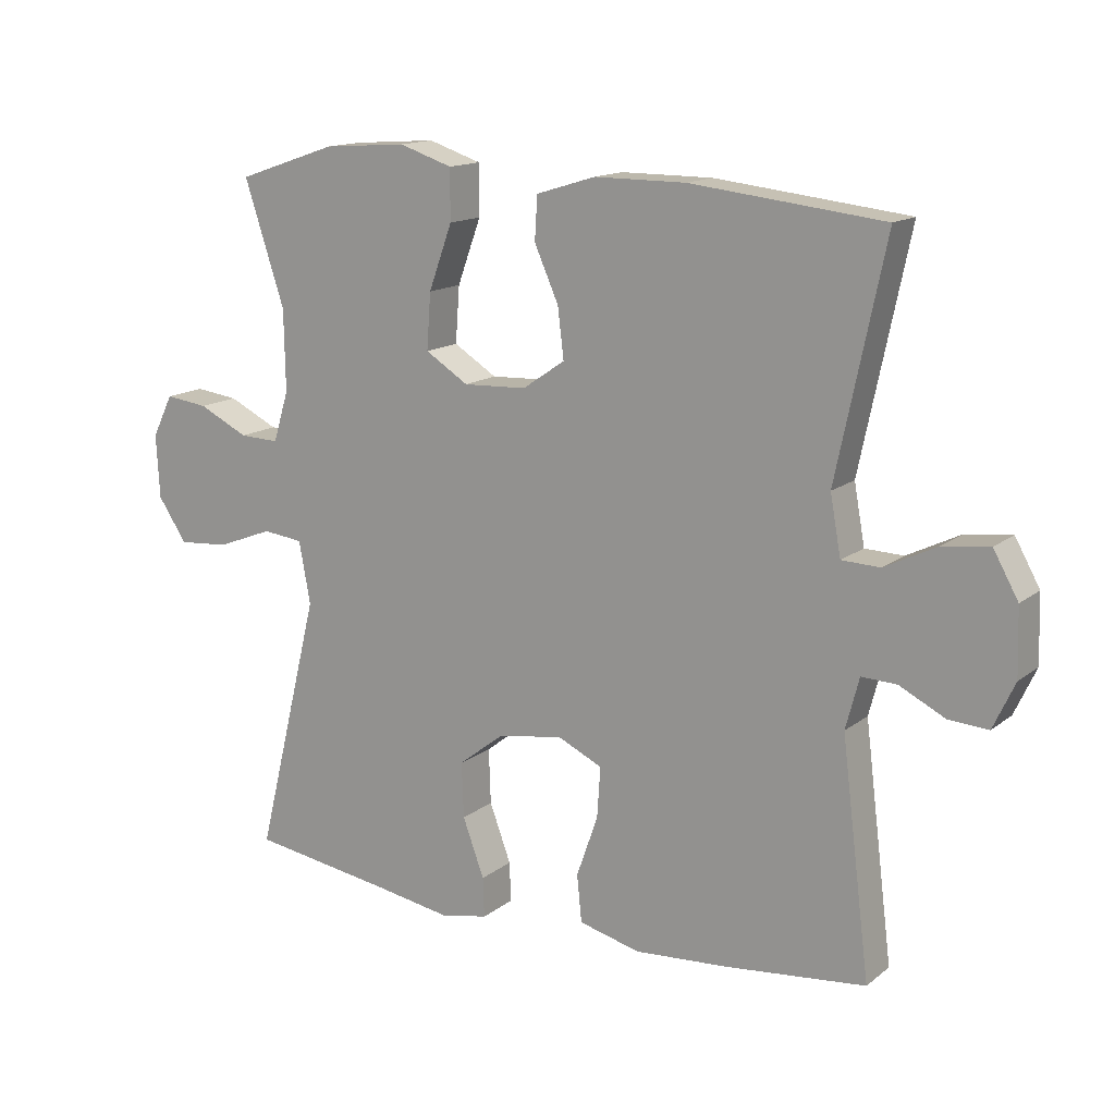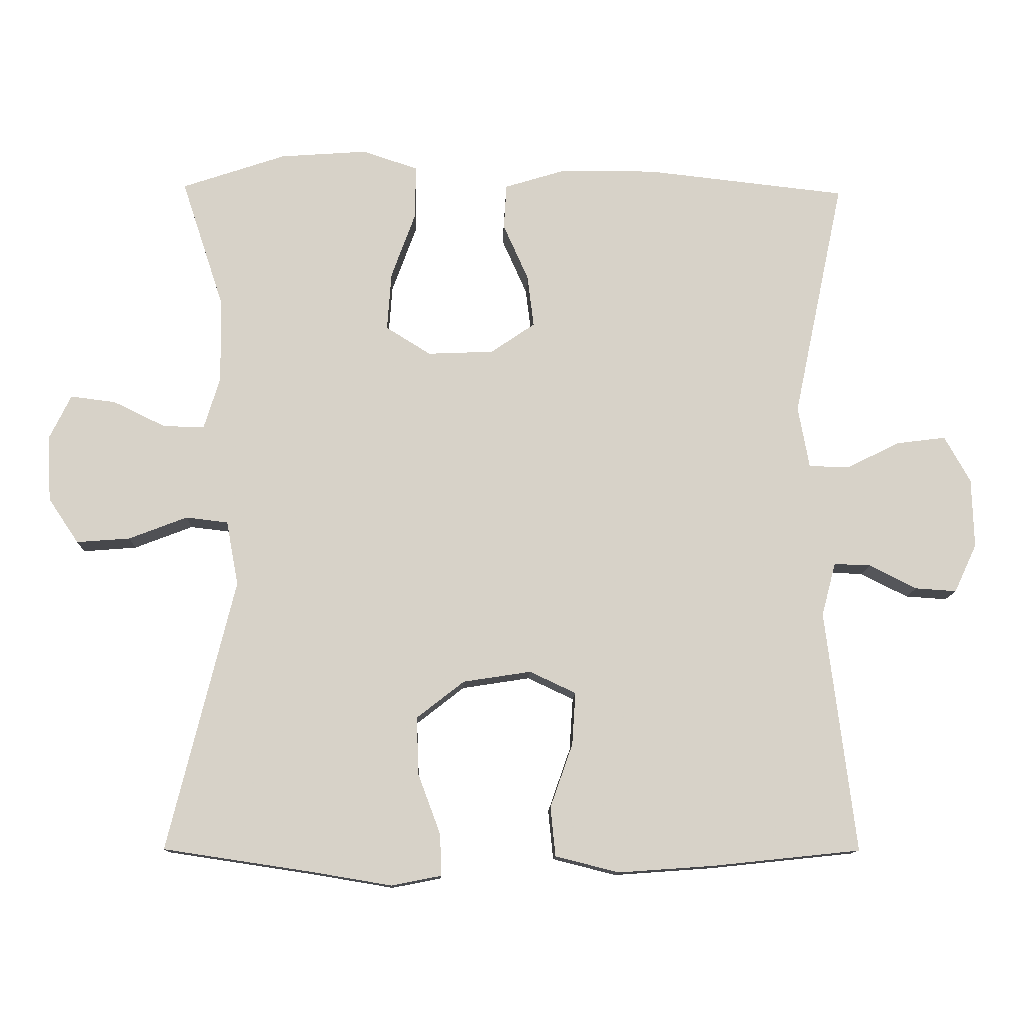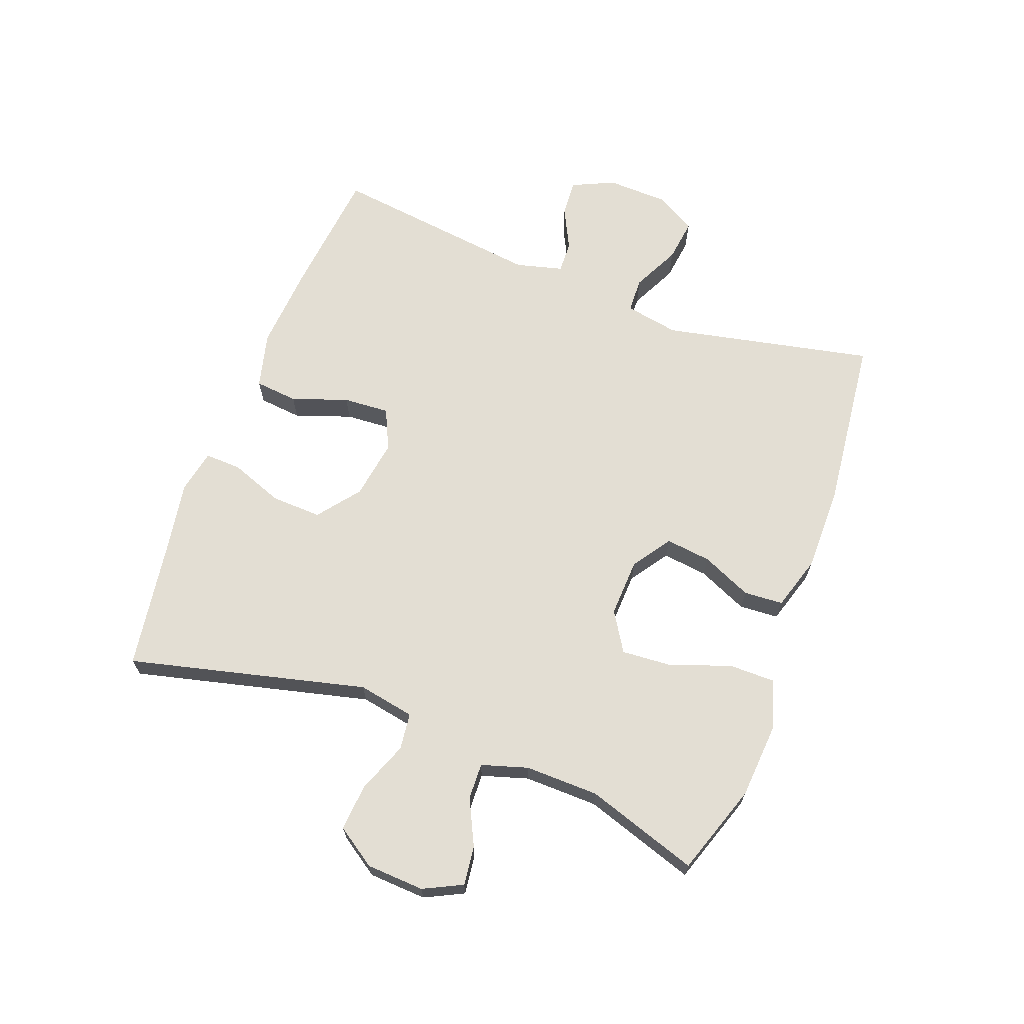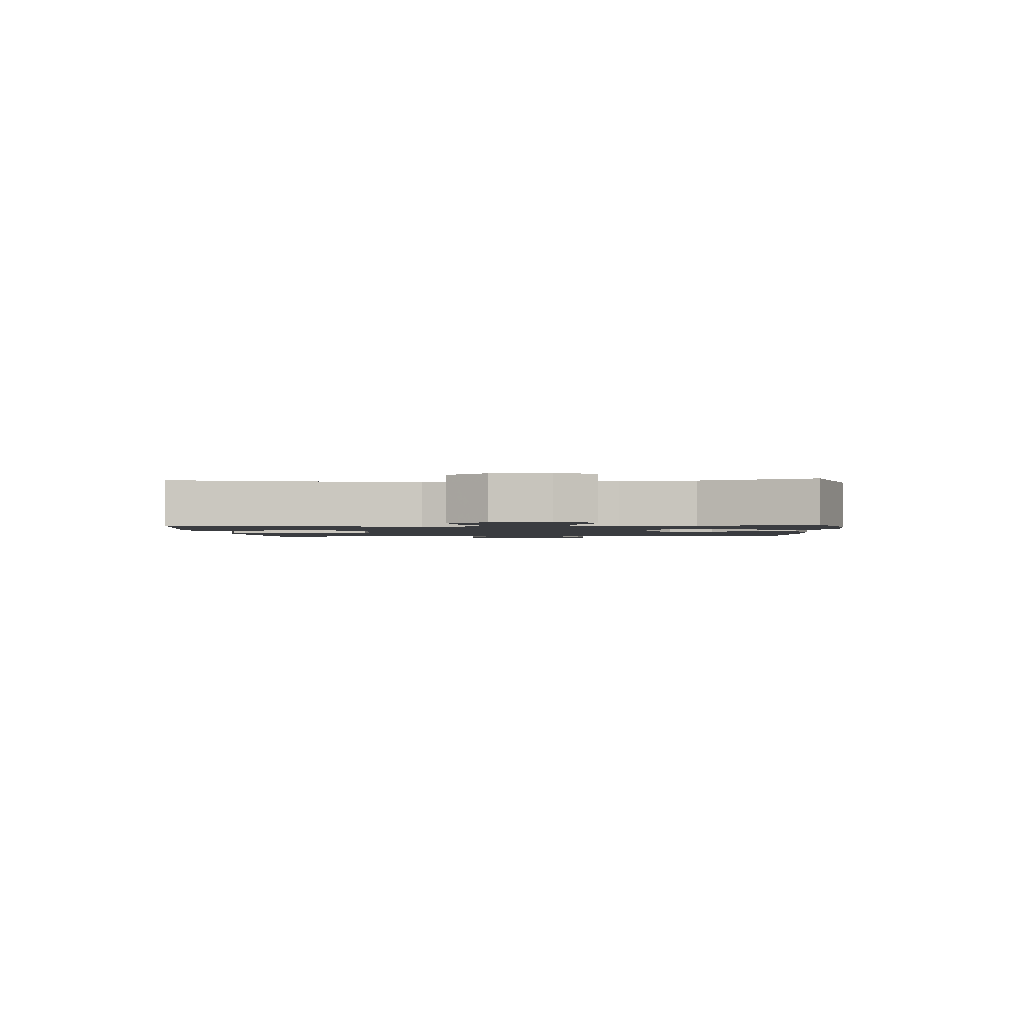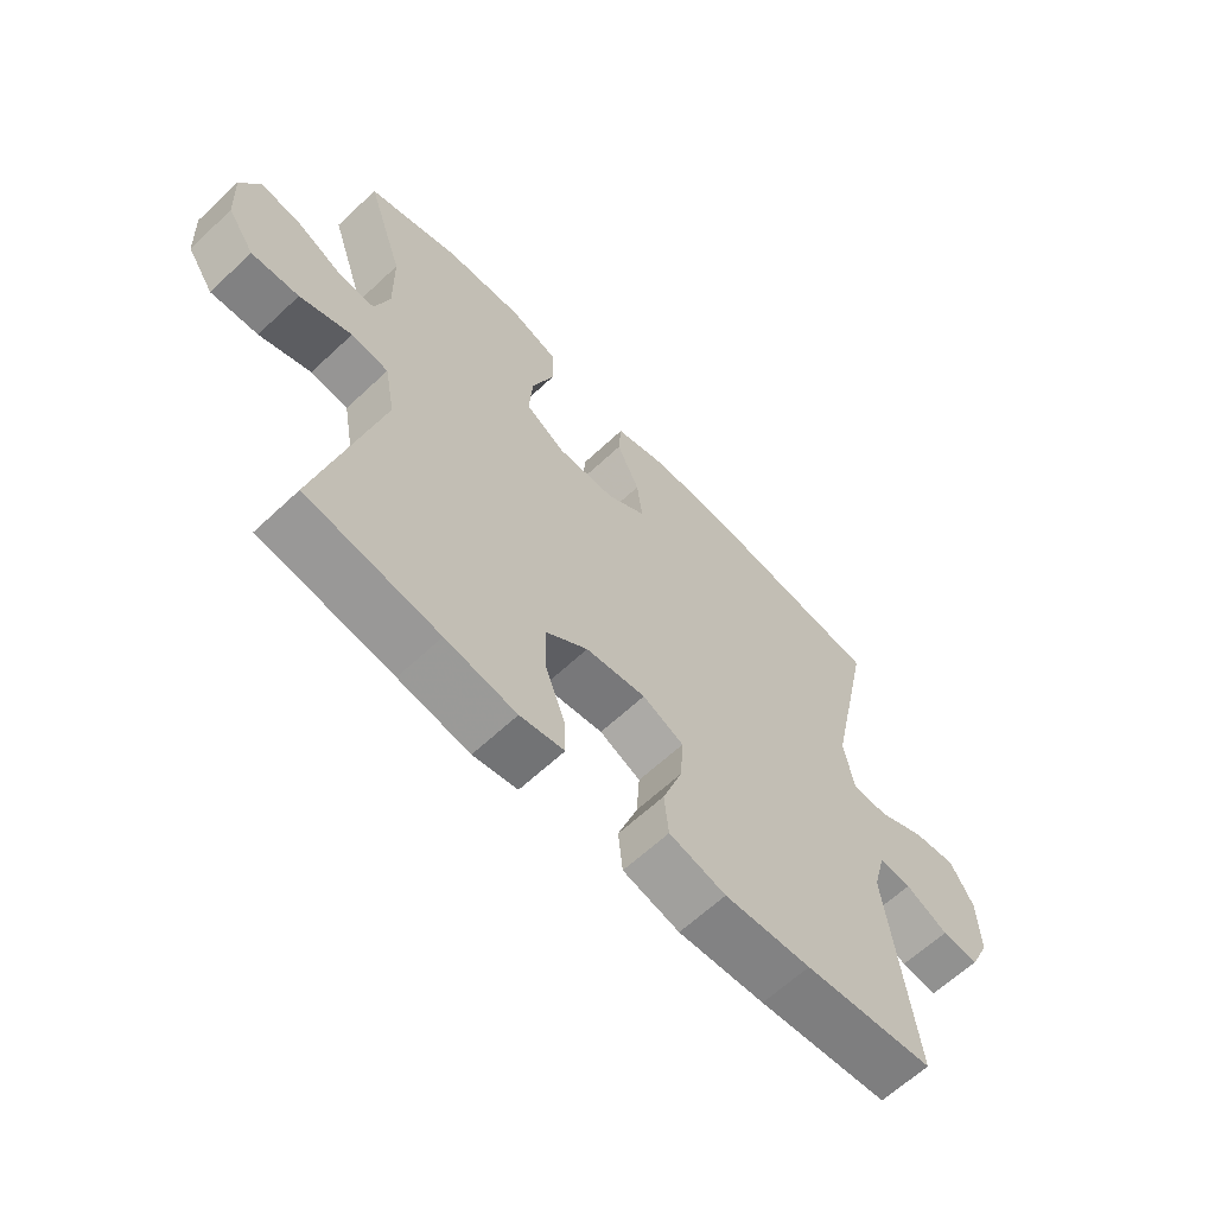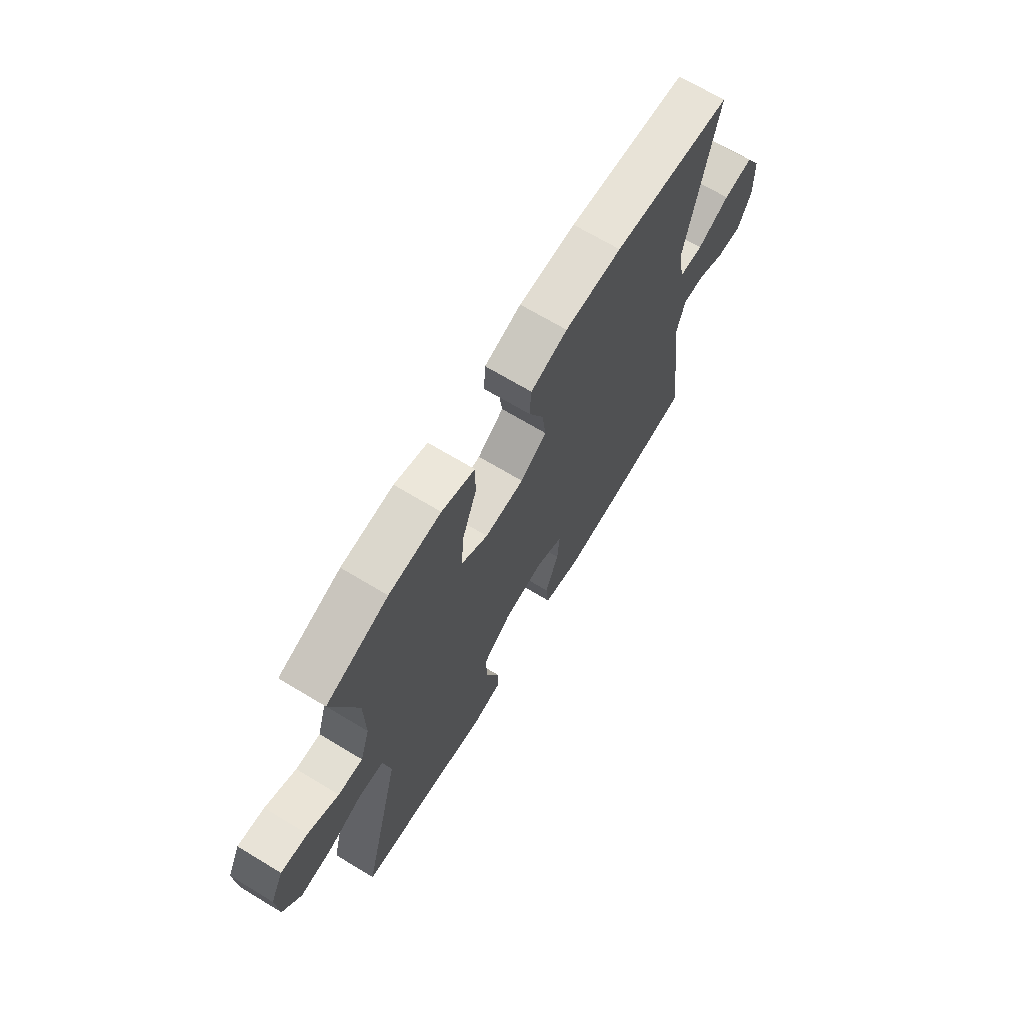
<metadata>
{"format":"obj","ext":"obj","renderer":"f3d","projection":"perspective","resolution":1024,"background":"white","views":[{"elev":14.6,"azim":32.1,"up":"+Z"},{"elev":-12.0,"azim":-1.8,"up":"+Z"},{"elev":67.3,"azim":-69.4,"up":"+Y"},{"elev":-1.7,"azim":-86.5,"up":"+Y"},{"elev":-63.5,"azim":-46.6,"up":"+Z"},{"elev":69.0,"azim":-58.9,"up":"+Z"}]}
</metadata>
<code>
v -0.5 0.07 0.5
v -0.352 0.07 0.55
v -0.228 0.07 0.559
v -0.149 0.07 0.533
v -0.149 0.07 0.458
v -0.184 0.07 0.362
v -0.19 0.07 0.279
v -0.126 0.07 0.239
v -0.032 0.07 0.243
v 0.031 0.07 0.286
v 0.022 0.07 0.36
v -0.014 0.07 0.441
v -0.01 0.07 0.505
v 0.078 0.07 0.532
v 0.214 0.07 0.532
v 0.5 0.07 0.5
v 0.428 0.07 0.158
v 0.444 0.07 0.07
v 0.501 0.07 0.068
v 0.578 0.07 0.106
v 0.648 0.07 0.115
v 0.685 0.07 0.049
v 0.688 0.07 -0.05
v 0.656 0.07 -0.119
v 0.597 0.07 -0.115
v 0.529 0.07 -0.081
v 0.477 0.07 -0.079
v 0.457 0.07 -0.155
v 0.5 0.07 -0.5
v 0.291 0.07 -0.522
v 0.152 0.07 -0.532
v 0.061 0.07 -0.509
v 0.054 0.07 -0.439
v 0.086 0.07 -0.348
v 0.091 0.07 -0.273
v 0.025 0.07 -0.242
v -0.072 0.07 -0.257
v -0.14 0.07 -0.31
v -0.137 0.07 -0.392
v -0.105 0.07 -0.478
v -0.103 0.07 -0.537
v -0.174 0.07 -0.551
v -0.288 0.07 -0.532
v -0.5 0.07 -0.5
v -0.405 0.07 -0.114
v -0.422 0.07 -0.022
v -0.482 0.07 -0.015
v -0.565 0.07 -0.047
v -0.641 0.07 -0.053
v -0.684 0.07 0.011
v -0.689 0.07 0.105
v -0.658 0.07 0.168
v -0.594 0.07 0.16
v -0.52 0.07 0.124
v -0.461 0.07 0.122
v -0.438 0.07 0.197
v -0.44 0.07 0.317
v -0.5 0 0.5
v -0.352 0 0.55
v -0.228 0 0.559
v -0.149 0 0.533
v -0.149 0 0.458
v -0.184 0 0.362
v -0.19 0 0.279
v -0.126 0 0.239
v -0.032 0 0.243
v 0.031 0 0.286
v 0.022 0 0.36
v -0.014 0 0.441
v -0.01 0 0.505
v 0.078 0 0.532
v 0.214 0 0.532
v 0.5 0 0.5
v 0.428 0 0.158
v 0.444 0 0.07
v 0.501 0 0.068
v 0.578 0 0.106
v 0.648 0 0.115
v 0.685 0 0.049
v 0.688 0 -0.05
v 0.656 0 -0.119
v 0.597 0 -0.115
v 0.529 0 -0.081
v 0.477 0 -0.079
v 0.457 0 -0.155
v 0.5 0 -0.5
v 0.291 0 -0.522
v 0.152 0 -0.532
v 0.061 0 -0.509
v 0.054 0 -0.439
v 0.086 0 -0.348
v 0.091 0 -0.273
v 0.025 0 -0.242
v -0.072 0 -0.257
v -0.14 0 -0.31
v -0.137 0 -0.392
v -0.105 0 -0.478
v -0.103 0 -0.537
v -0.174 0 -0.551
v -0.288 0 -0.532
v -0.5 0 -0.5
v -0.405 0 -0.114
v -0.422 0 -0.022
v -0.482 0 -0.015
v -0.565 0 -0.047
v -0.641 0 -0.053
v -0.684 0 0.011
v -0.689 0 0.105
v -0.658 0 0.168
v -0.594 0 0.16
v -0.52 0 0.124
v -0.461 0 0.122
v -0.438 0 0.197
v -0.44 0 0.317
f 52 53 54
f 51 52 54
f 50 51 54
f 49 50 54
f 48 49 54
f 47 48 54
f 46 47 54 55
f 43 44 45
f 43 45 46
f 42 43 46
f 41 42 46
f 40 41 46
f 39 40 46
f 46 55 56
f 39 46 56
f 38 39 56
f 32 33 34
f 31 32 34
f 30 31 34
f 29 30 34
f 28 29 34
f 27 28 34 35
f 24 25 26
f 23 24 26
f 22 23 26
f 21 22 26
f 20 21 26
f 19 20 26
f 18 19 26 27
f 15 16 17
f 14 15 17
f 13 14 17
f 12 13 17
f 11 12 17
f 10 11 17 18
f 27 35 36
f 18 27 36
f 10 18 36
f 9 10 36
f 4 5 6
f 3 4 6
f 2 3 6
f 1 2 6
f 57 1 6
f 57 6 7
f 57 7 8
f 56 57 8
f 38 56 8
f 37 38 8
f 8 9 36 37
f 111 110 109
f 111 109 108
f 111 108 107
f 111 107 106
f 111 106 105
f 111 105 104
f 112 111 104 103
f 102 101 100
f 103 102 100
f 103 100 99
f 103 99 98
f 103 98 97
f 103 97 96
f 113 112 103
f 113 103 96
f 113 96 95
f 91 90 89
f 91 89 88
f 91 88 87
f 91 87 86
f 91 86 85
f 92 91 85 84
f 83 82 81
f 83 81 80
f 83 80 79
f 83 79 78
f 83 78 77
f 83 77 76
f 84 83 76 75
f 74 73 72
f 74 72 71
f 74 71 70
f 74 70 69
f 74 69 68
f 75 74 68 67
f 93 92 84
f 93 84 75
f 93 75 67
f 93 67 66
f 63 62 61
f 63 61 60
f 63 60 59
f 63 59 58
f 63 58 114
f 64 63 114
f 65 64 114
f 65 114 113
f 65 113 95
f 65 95 94
f 94 93 66 65
f 1 58 59 2
f 2 59 60 3
f 3 60 61 4
f 4 61 62 5
f 5 62 63 6
f 6 63 64 7
f 7 64 65 8
f 8 65 66 9
f 9 66 67 10
f 10 67 68 11
f 11 68 69 12
f 12 69 70 13
f 13 70 71 14
f 14 71 72 15
f 15 72 73 16
f 16 73 74 17
f 17 74 75 18
f 18 75 76 19
f 19 76 77 20
f 20 77 78 21
f 21 78 79 22
f 22 79 80 23
f 23 80 81 24
f 24 81 82 25
f 25 82 83 26
f 26 83 84 27
f 27 84 85 28
f 28 85 86 29
f 29 86 87 30
f 30 87 88 31
f 31 88 89 32
f 32 89 90 33
f 33 90 91 34
f 34 91 92 35
f 35 92 93 36
f 36 93 94 37
f 37 94 95 38
f 38 95 96 39
f 39 96 97 40
f 40 97 98 41
f 41 98 99 42
f 42 99 100 43
f 43 100 101 44
f 44 101 102 45
f 45 102 103 46
f 46 103 104 47
f 47 104 105 48
f 48 105 106 49
f 49 106 107 50
f 50 107 108 51
f 51 108 109 52
f 52 109 110 53
f 53 110 111 54
f 54 111 112 55
f 55 112 113 56
f 56 113 114 57
f 57 114 58 1

</code>
